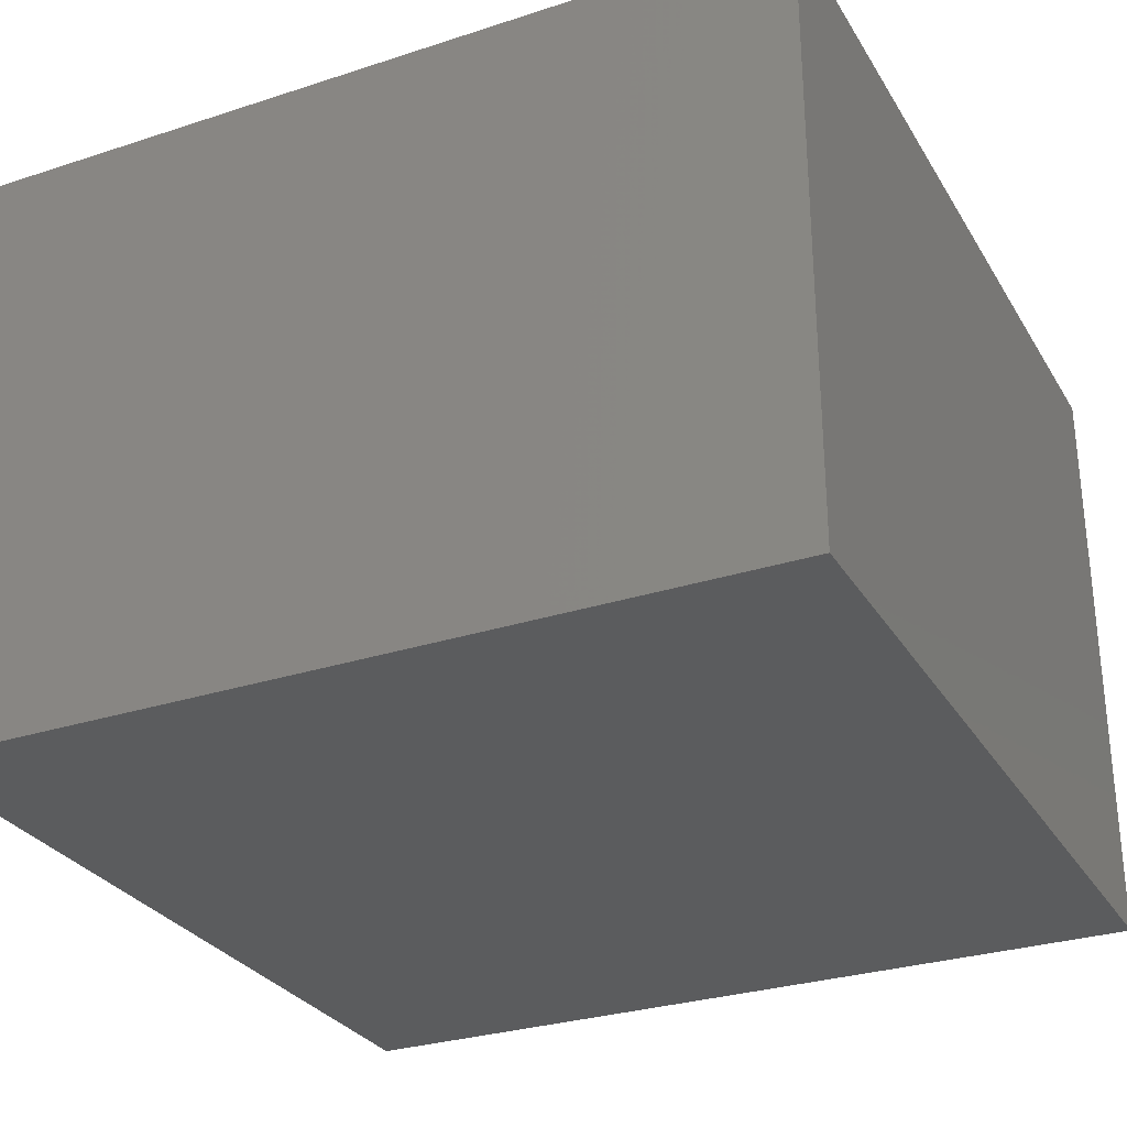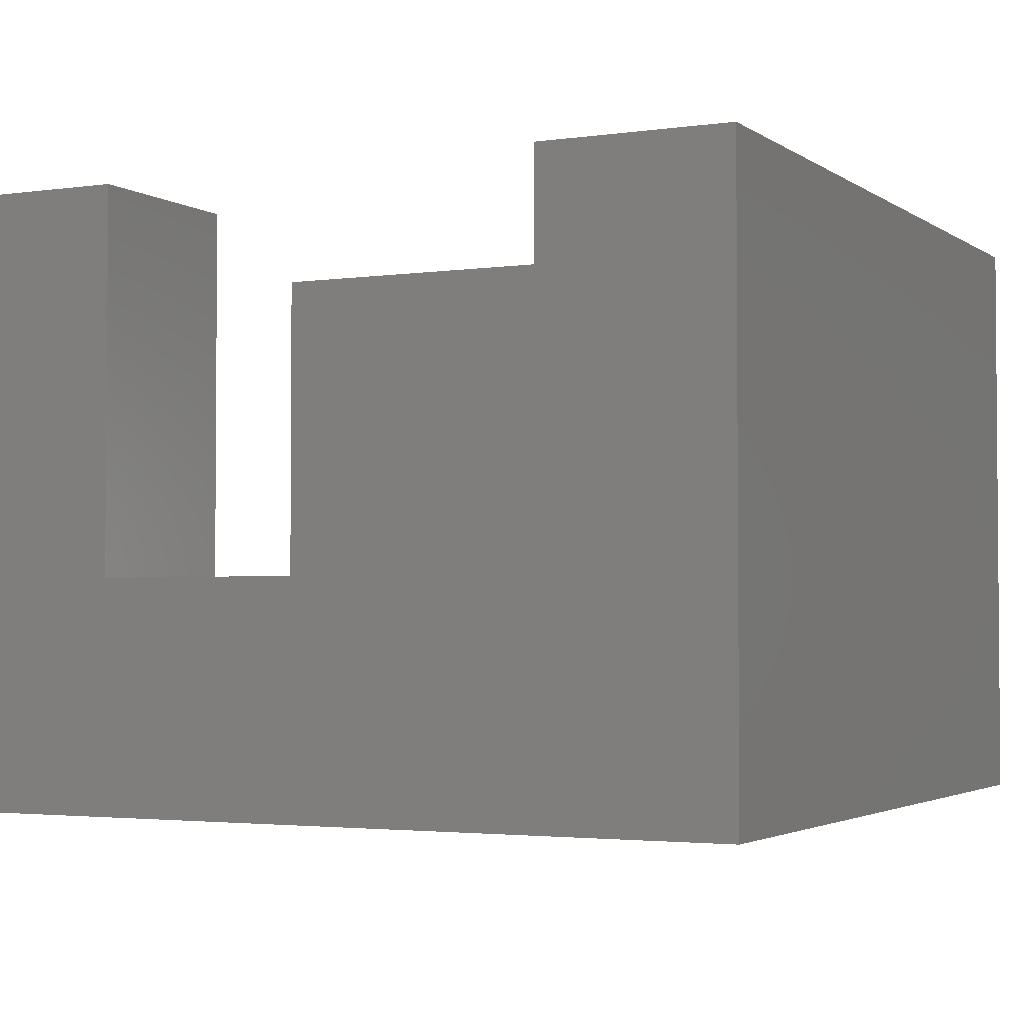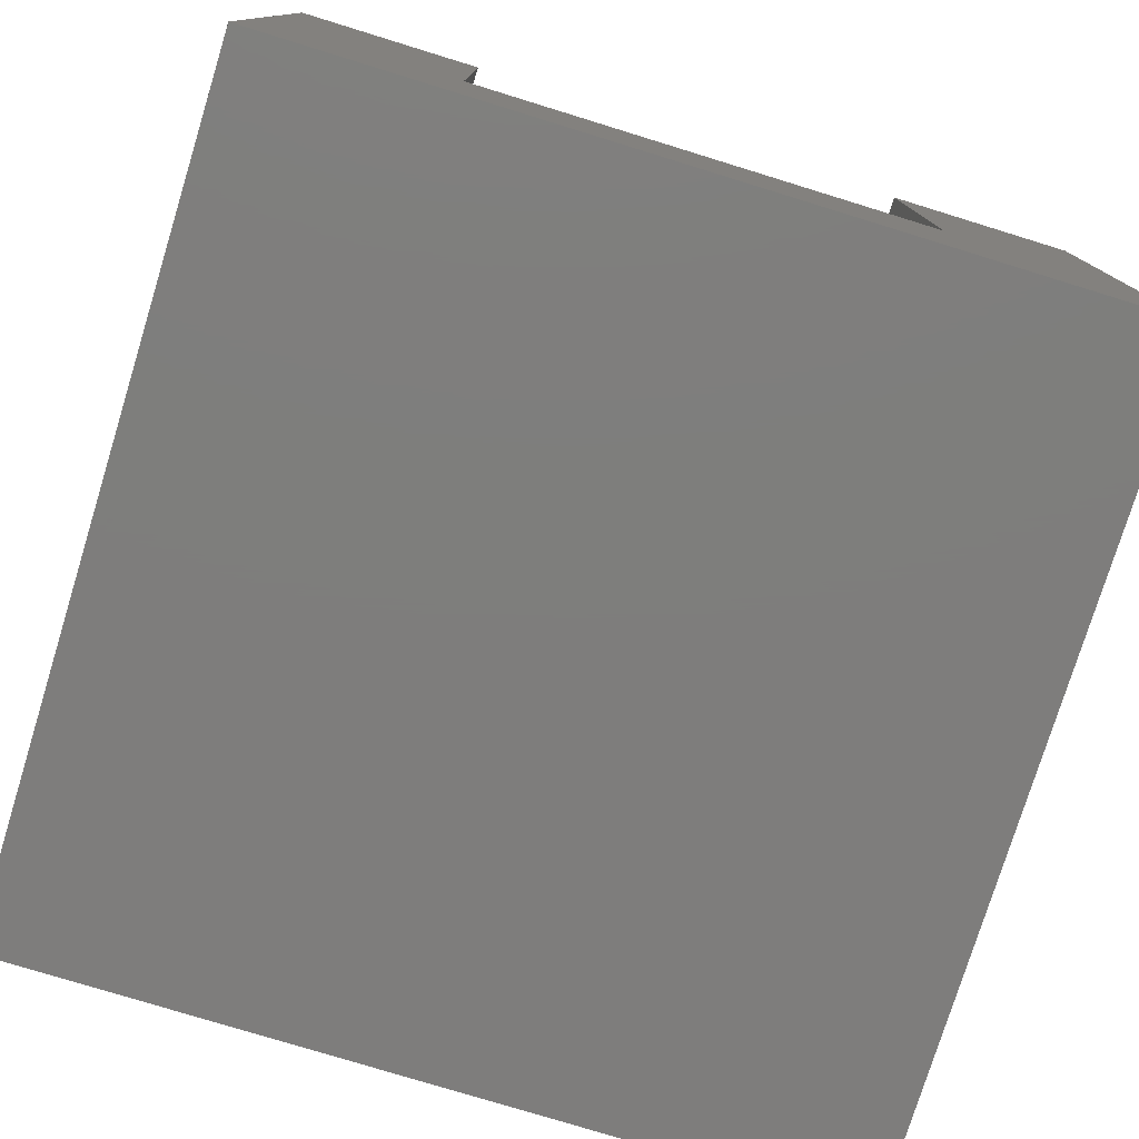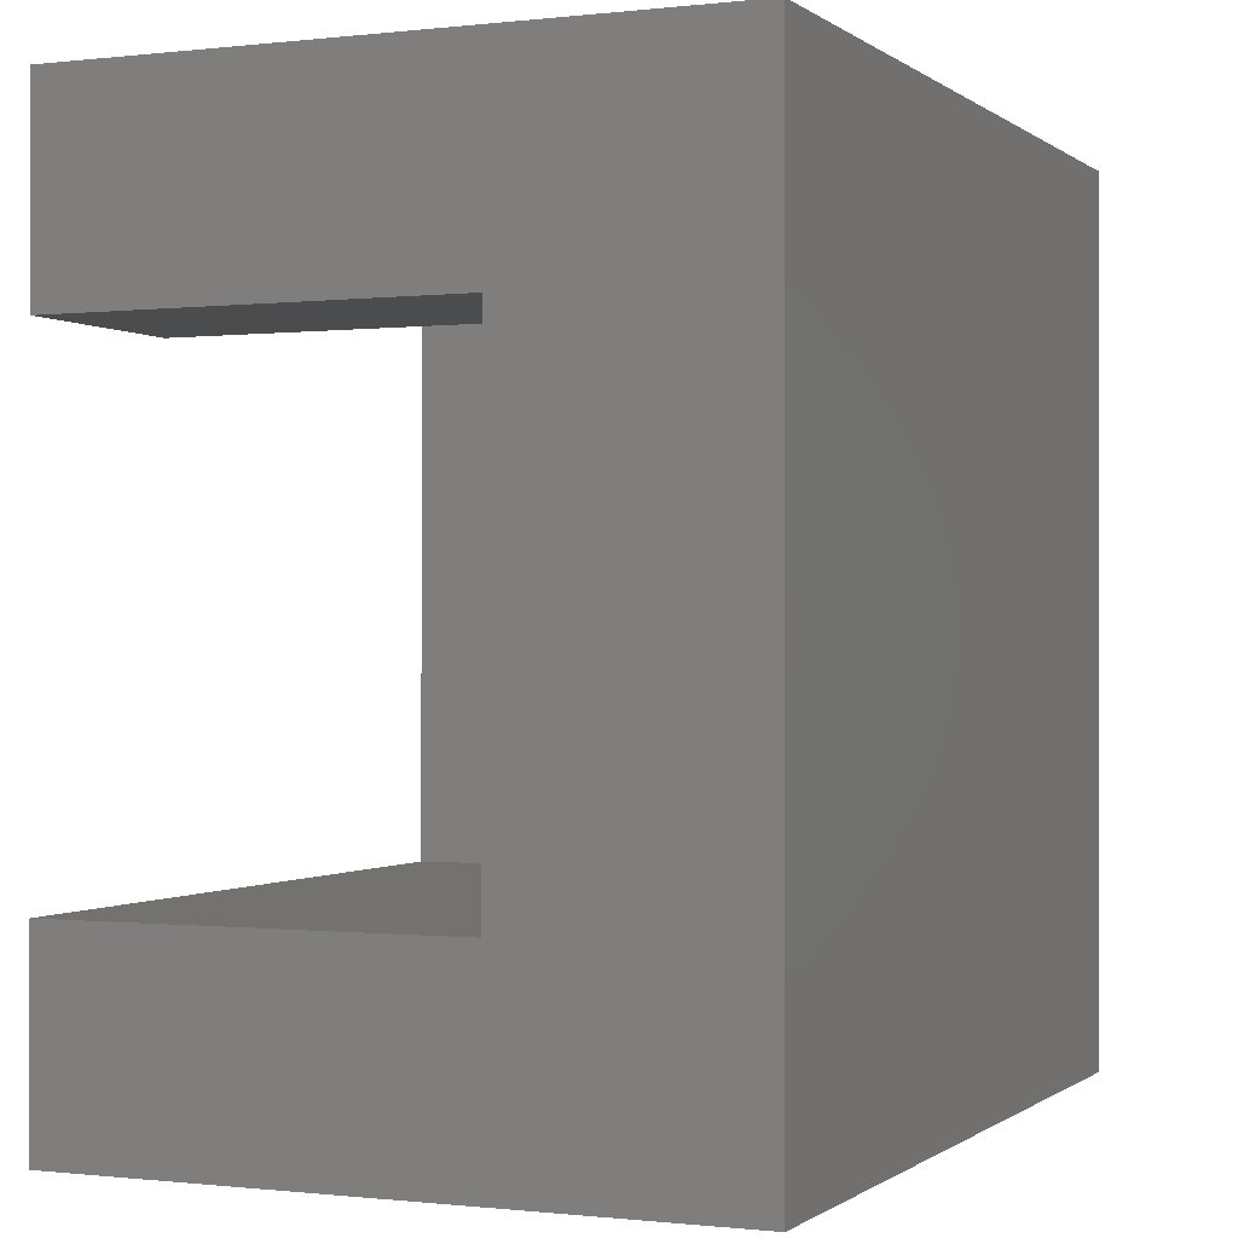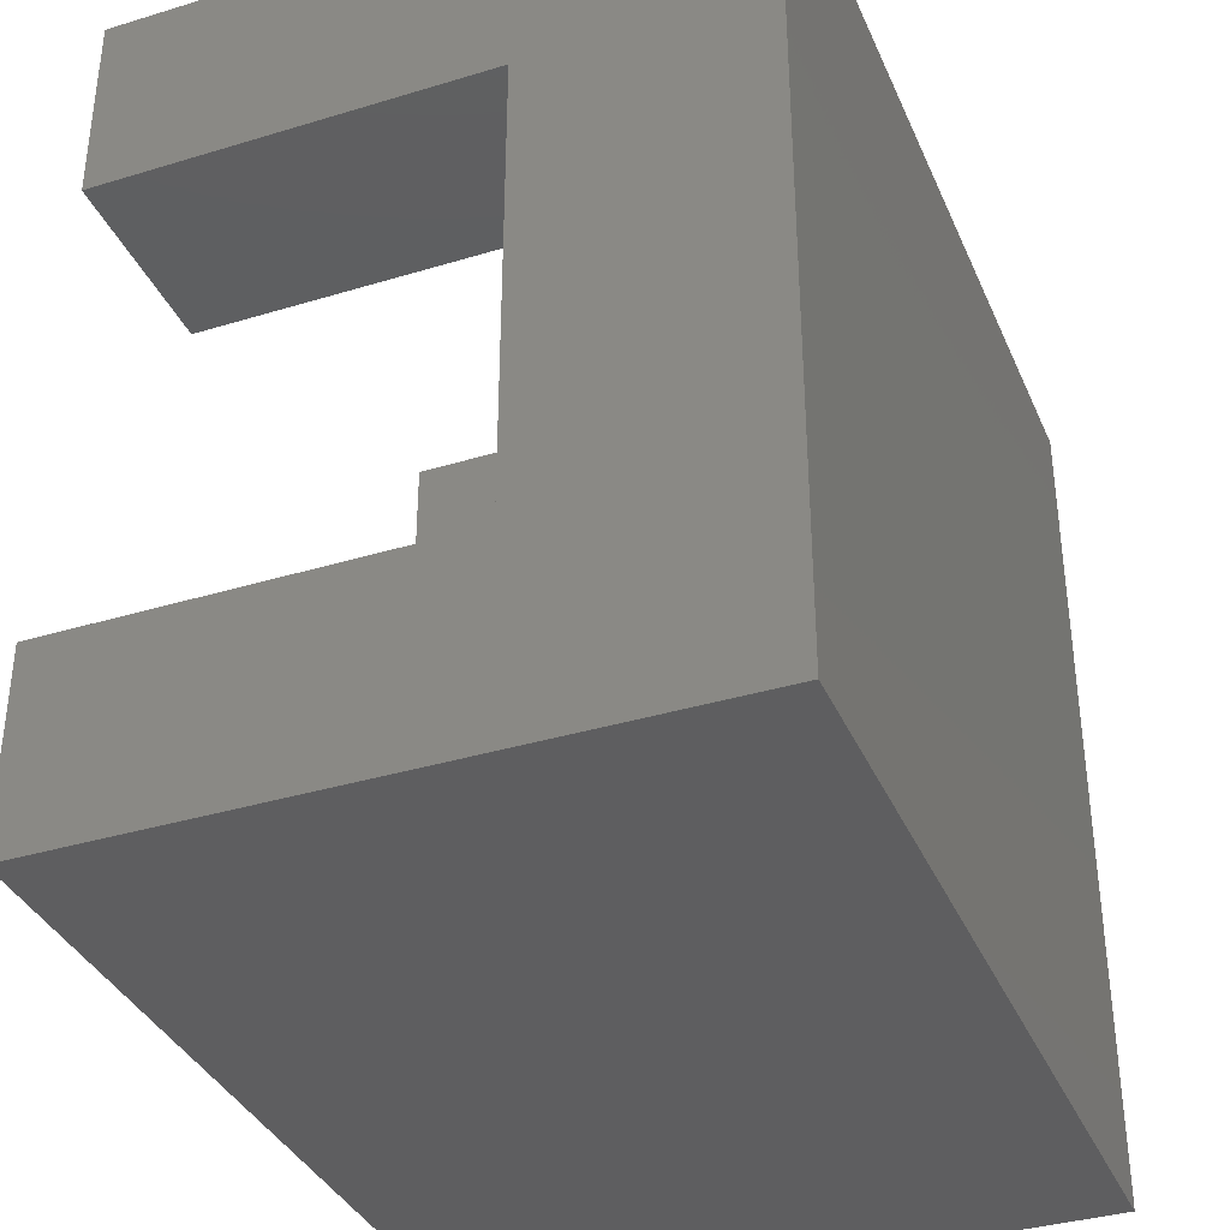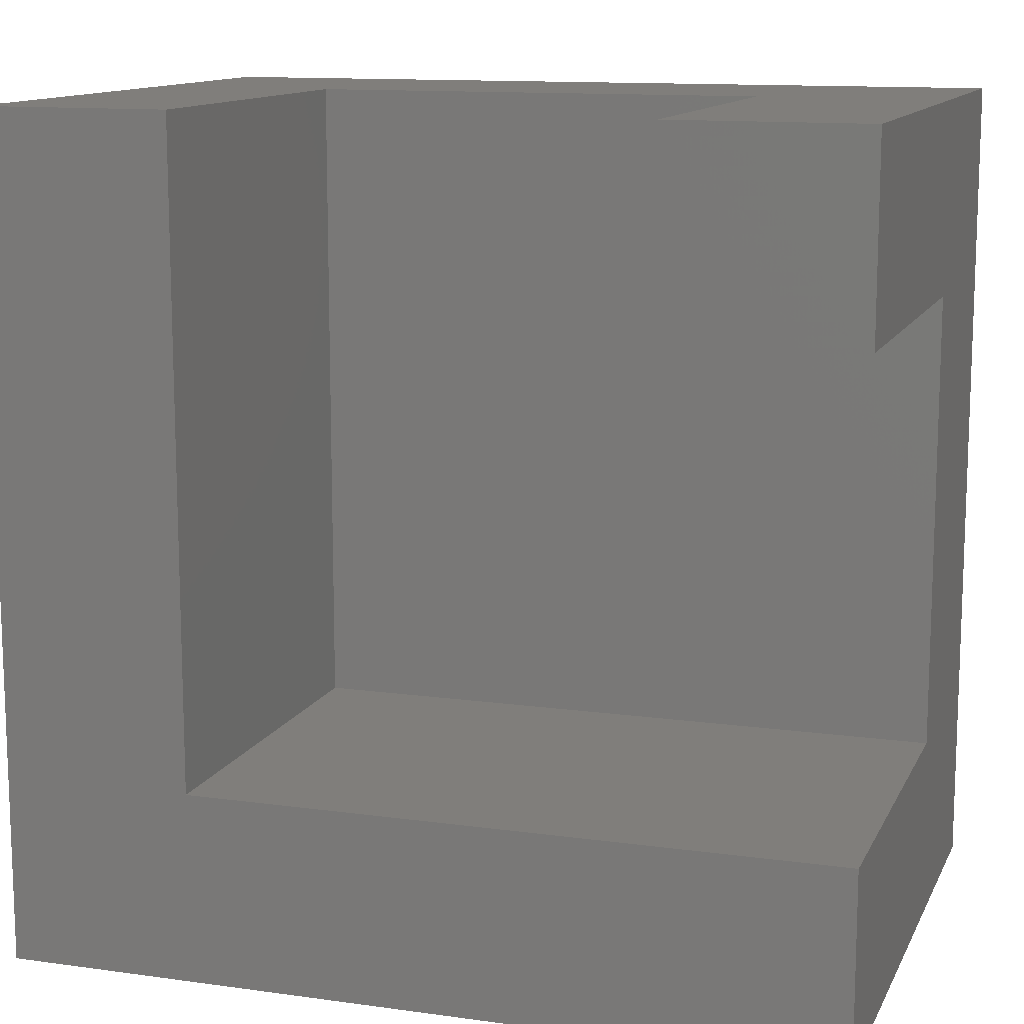
<metadata>
{"format":"stl","ext":"stl","renderer":"f3d","projection":"perspective","resolution":1024,"background":"white","views":[{"elev":-29.3,"azim":-64.3,"up":"+Z"},{"elev":-2.7,"azim":-153.7,"up":"+Z"},{"elev":-77.5,"azim":72.9,"up":"+Z"},{"elev":-0.4,"azim":113.5,"up":"+Y"},{"elev":-36.3,"azim":111.6,"up":"+Y"},{"elev":12.4,"azim":18.0,"up":"+Y"}]}
</metadata>
<code>
# stl→obj: 20 verts, 36 faces
v 0 0 0
v 0 0 8
v 0 11 0
v 0 11 8
v 11 0 0
v 11 0 8
v 11 11 0
v 8.5 11 3
v 2.5 11 3
v 8.5 11 8
v 11 11 8
v 2.5 11 8
v 2.5 2.5 8
v 11 2.5 8
v 11 2.5 3
v 11 8.5 8
v 11 8.5 3
v 8.5 8.5 8
v 8.5 8.5 3
v 2.5 2.5 3
f 1 2 3
f 3 2 4
f 2 1 5
f 6 2 5
f 1 3 5
f 5 3 7
f 8 7 9
f 3 4 9
f 3 9 7
f 7 8 10
f 7 10 11
f 9 4 12
f 13 2 6
f 13 12 4
f 4 2 13
f 14 13 6
f 15 5 7
f 15 14 6
f 11 16 7
f 16 17 7
f 6 5 15
f 17 15 7
f 10 18 16
f 11 10 16
f 19 18 8
f 8 18 10
f 9 20 15
f 19 9 15
f 17 19 15
f 19 8 9
f 13 20 9
f 12 13 9
f 20 13 15
f 15 13 14
f 18 19 17
f 16 18 17

</code>
